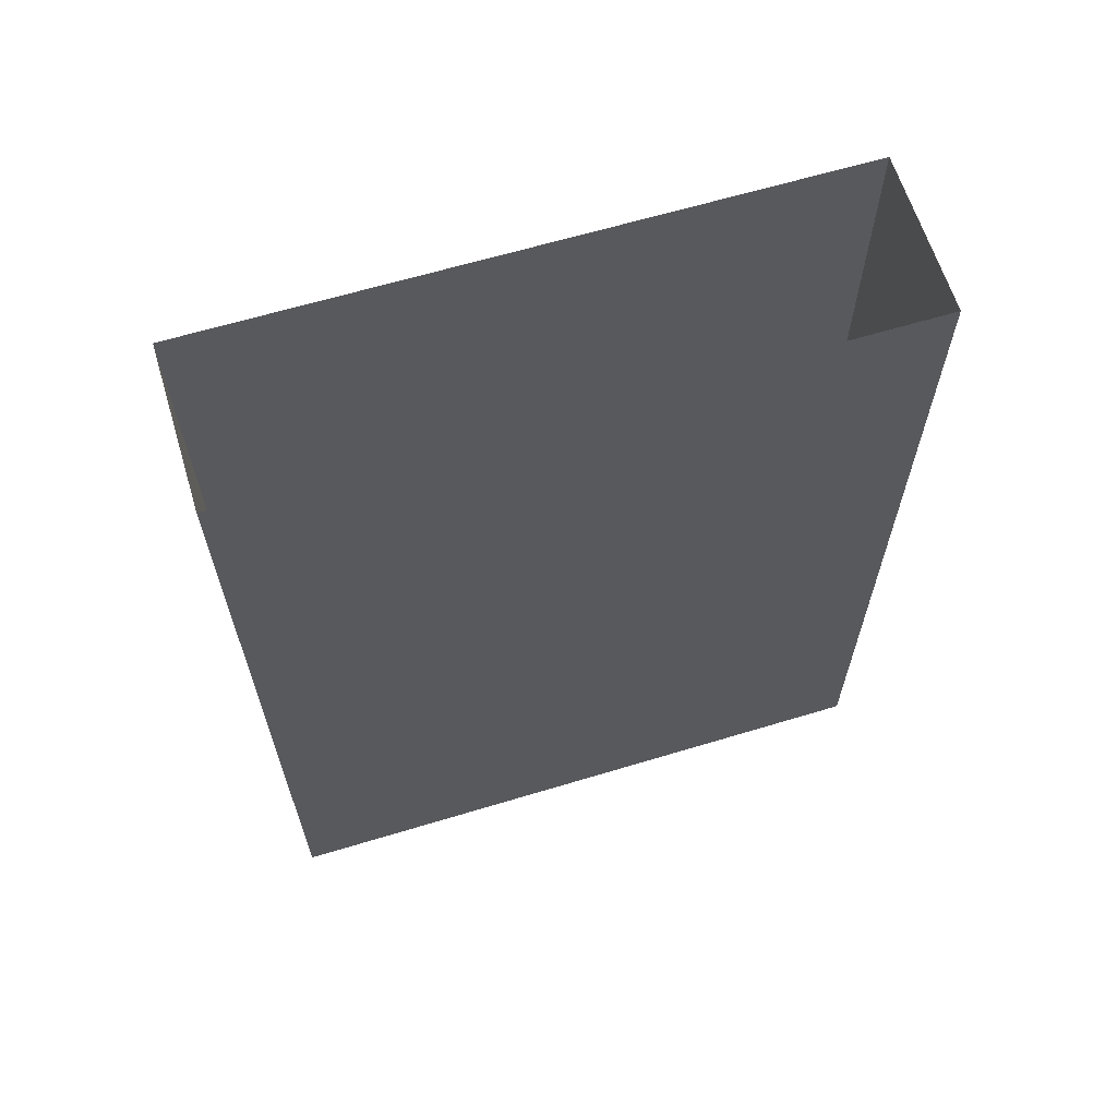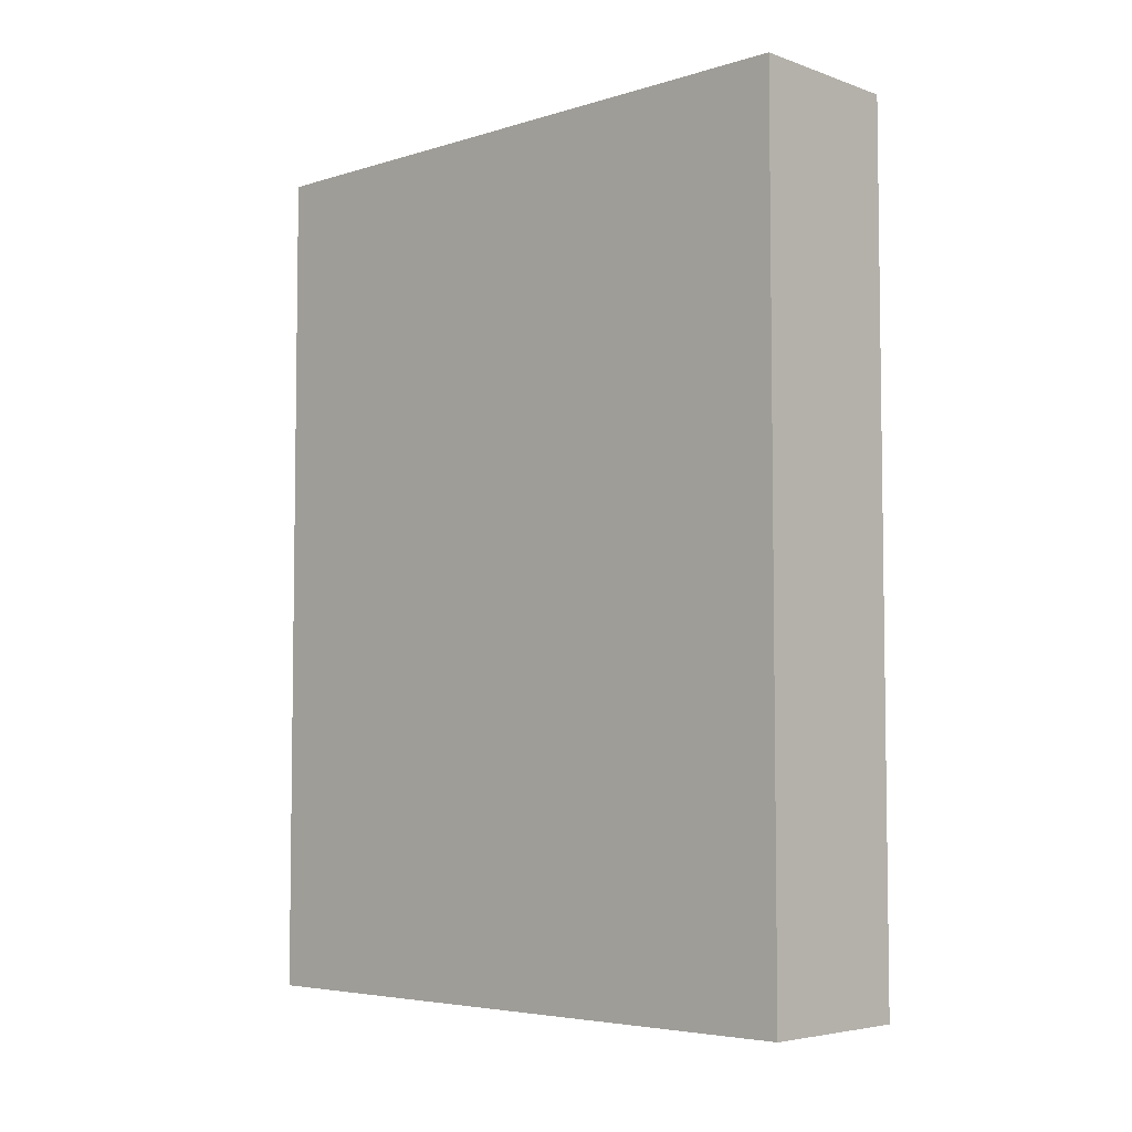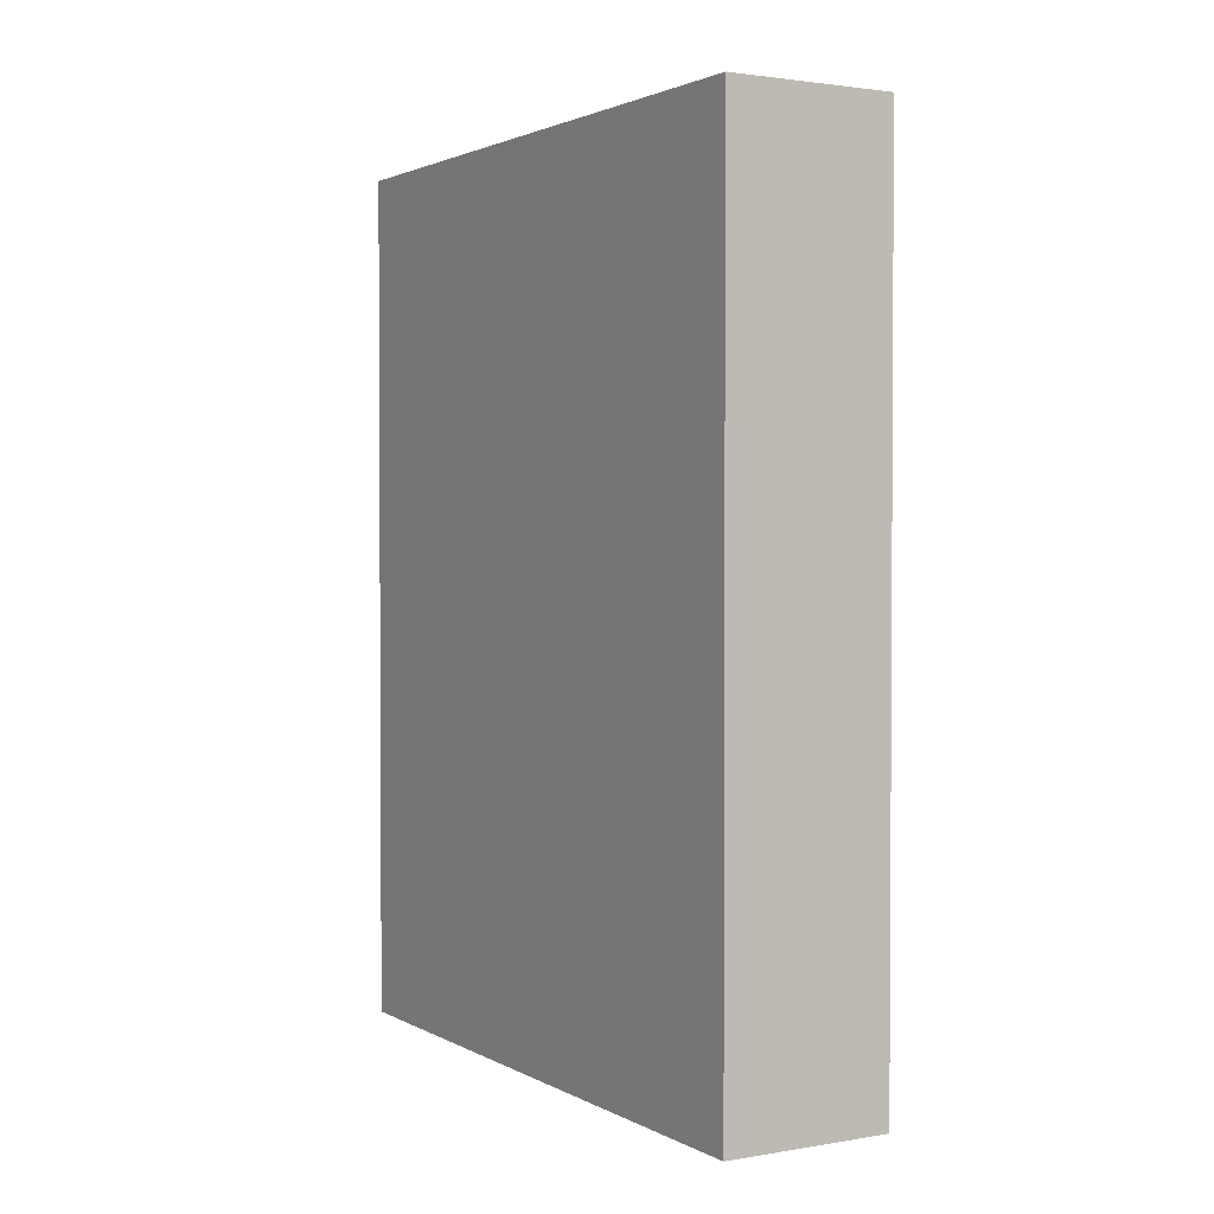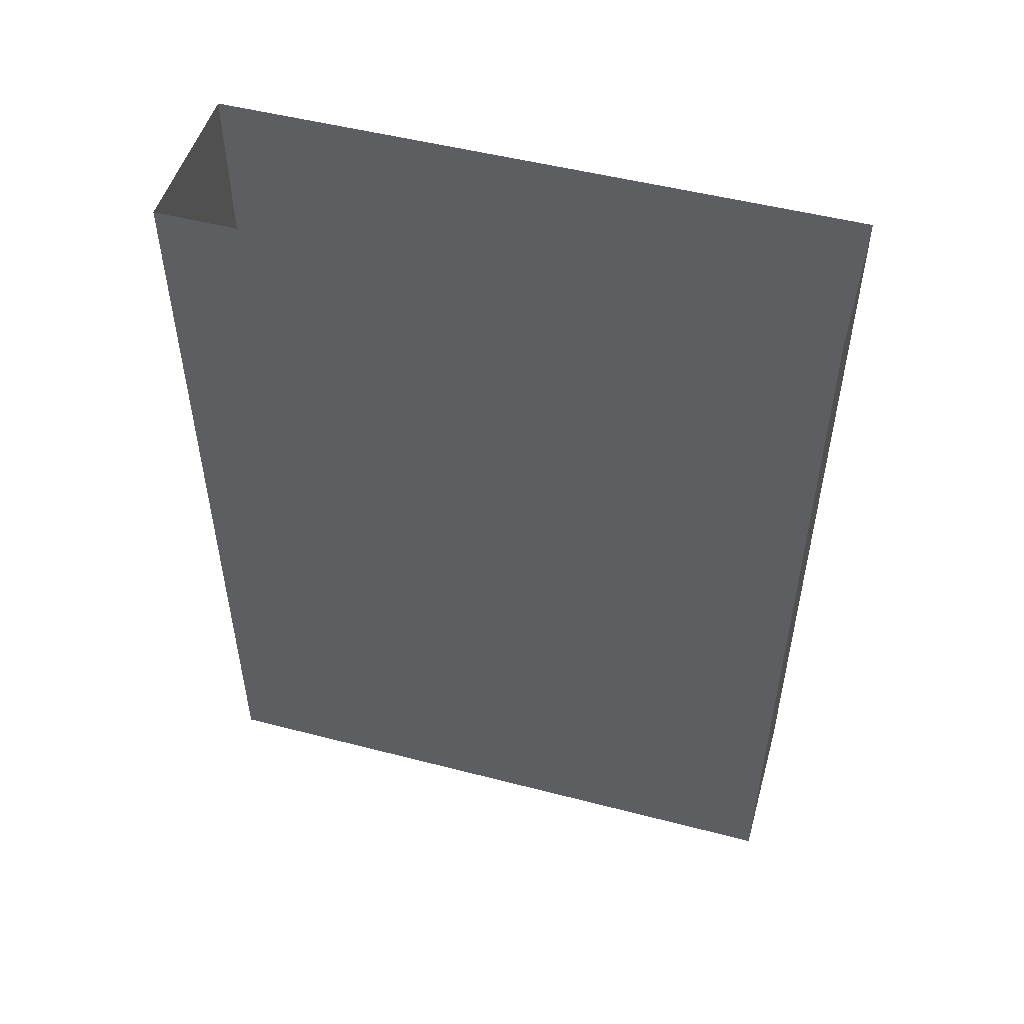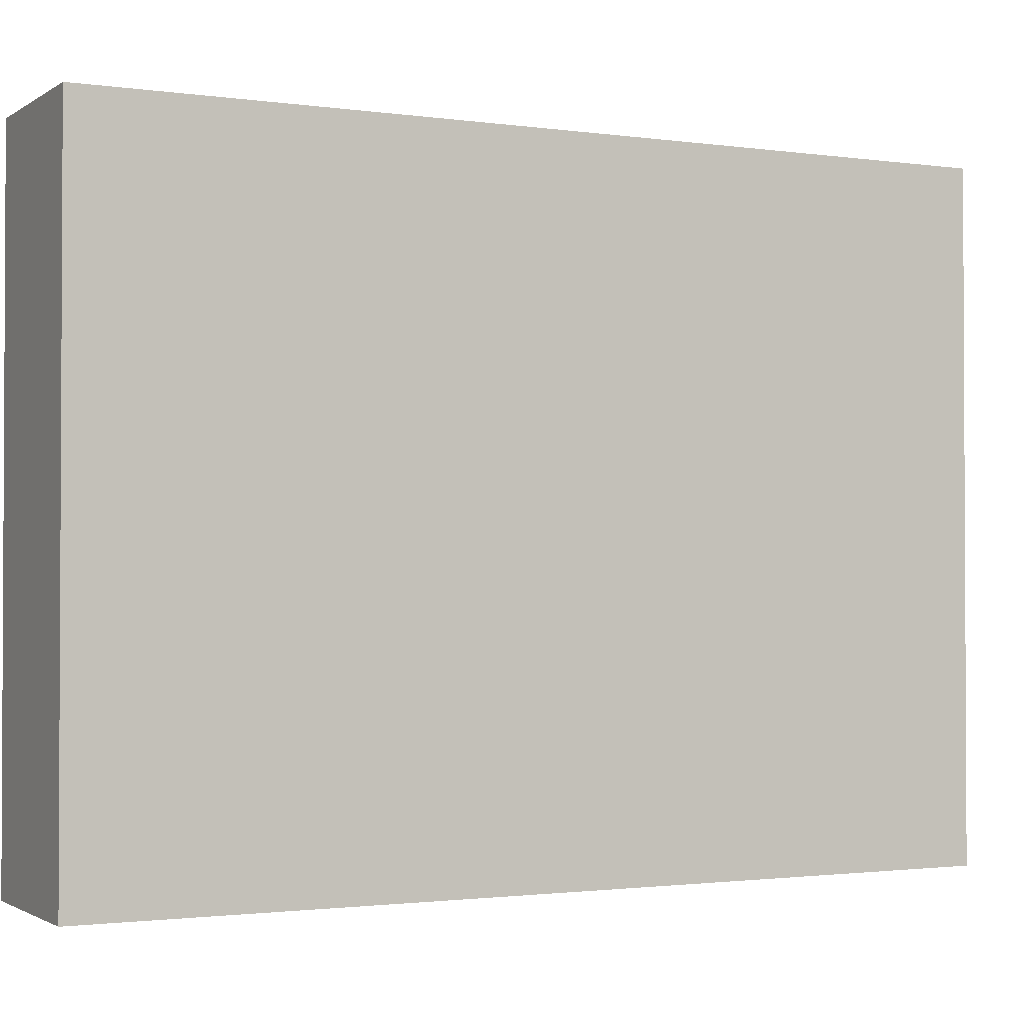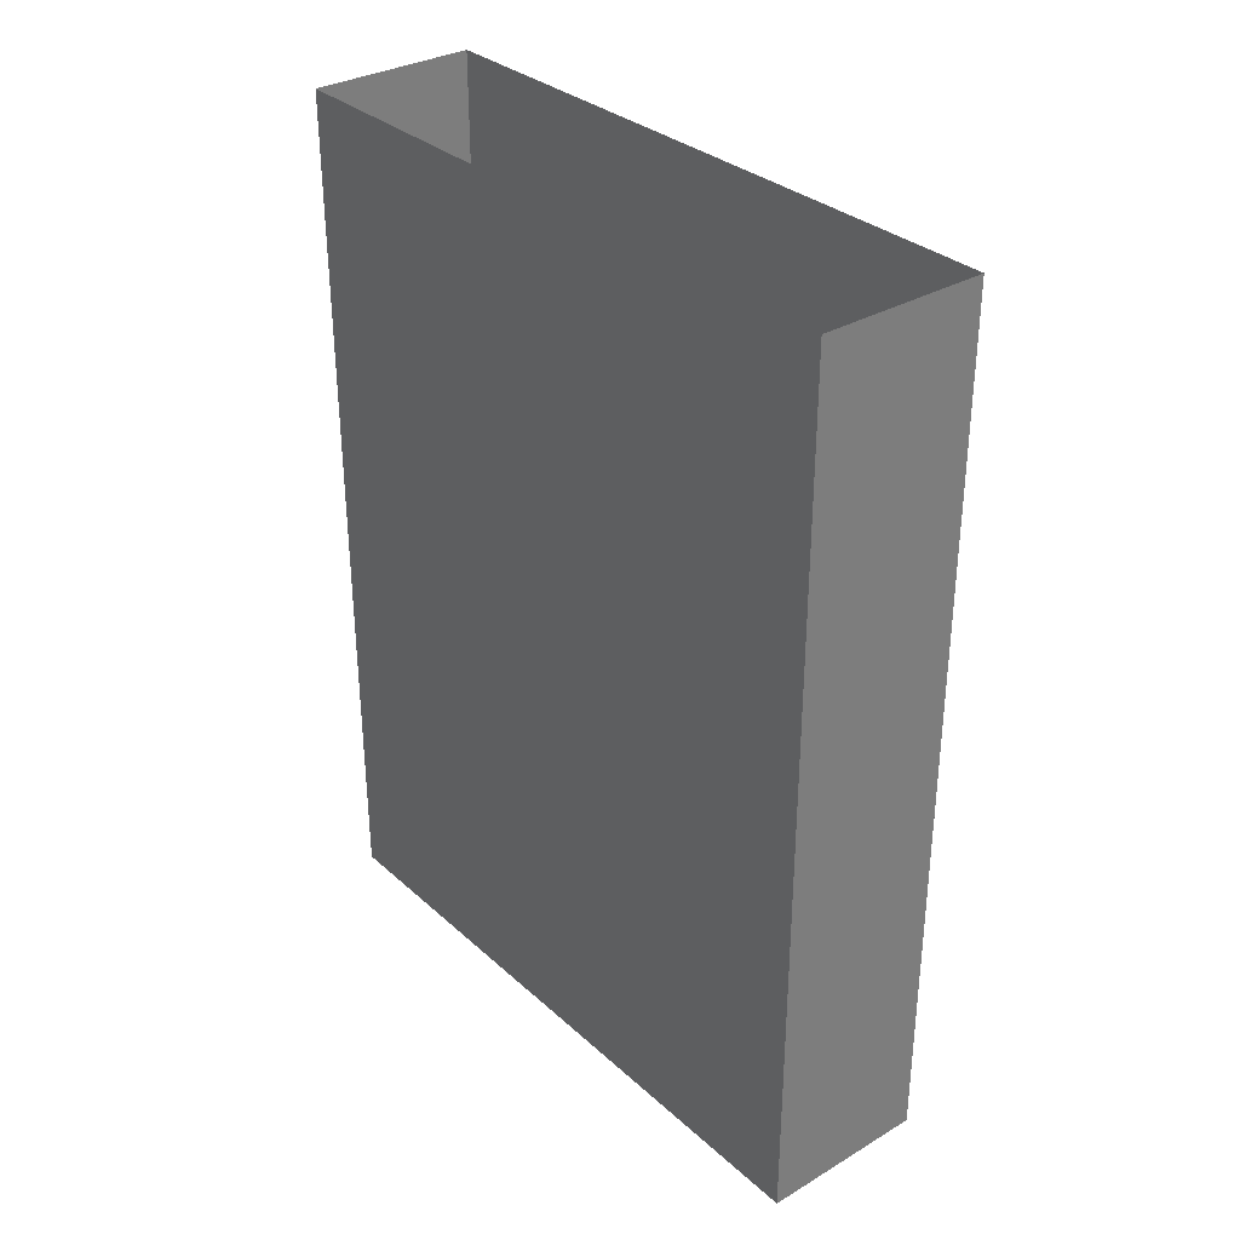
<metadata>
{"format":"obj","ext":"obj","renderer":"f3d","projection":"perspective","resolution":1024,"background":"white","views":[{"elev":63.6,"azim":-107.0,"up":"+Z"},{"elev":-5.1,"azim":133.3,"up":"+Z"},{"elev":2.0,"azim":-30.4,"up":"+Z"},{"elev":50.7,"azim":105.8,"up":"+Z"},{"elev":-1.6,"azim":-117.0,"up":"+Y"},{"elev":32.5,"azim":-39.3,"up":"+Z"}]}
</metadata>
<code>
o #ID67
v 0.3716 0.368 -0.0482
v 0.3949 0.2764 -0.0482
v 0.3949 0.368 -0.0482
v 0.3716 0.2764 -0.0482
v 0.3716 0.2764 0.0734
v 0.3949 0.2764 -0.0482
v 0.3716 0.2764 -0.0482
v 0.3949 0.2764 0.0734
v 0.3949 0.2764 -0.0482
v 0.3949 0.368 0.0734
v 0.3949 0.368 -0.0482
v 0.3949 0.2764 0.0734
v 0.3949 0.368 0.0734
v 0.3716 0.368 -0.0482
v 0.3949 0.368 -0.0482
v 0.3716 0.368 0.0734
v 0.3716 0.2764 0.0734
v 0.3716 0.368 -0.0482
v 0.3716 0.368 0.0734
v 0.3716 0.2764 -0.0482
f 1 2 3
f 2 1 4
f 5 6 7
f 6 5 8
f 9 10 11
f 10 9 12
f 13 14 15
f 14 13 16
f 17 18 19
f 18 17 20

</code>
